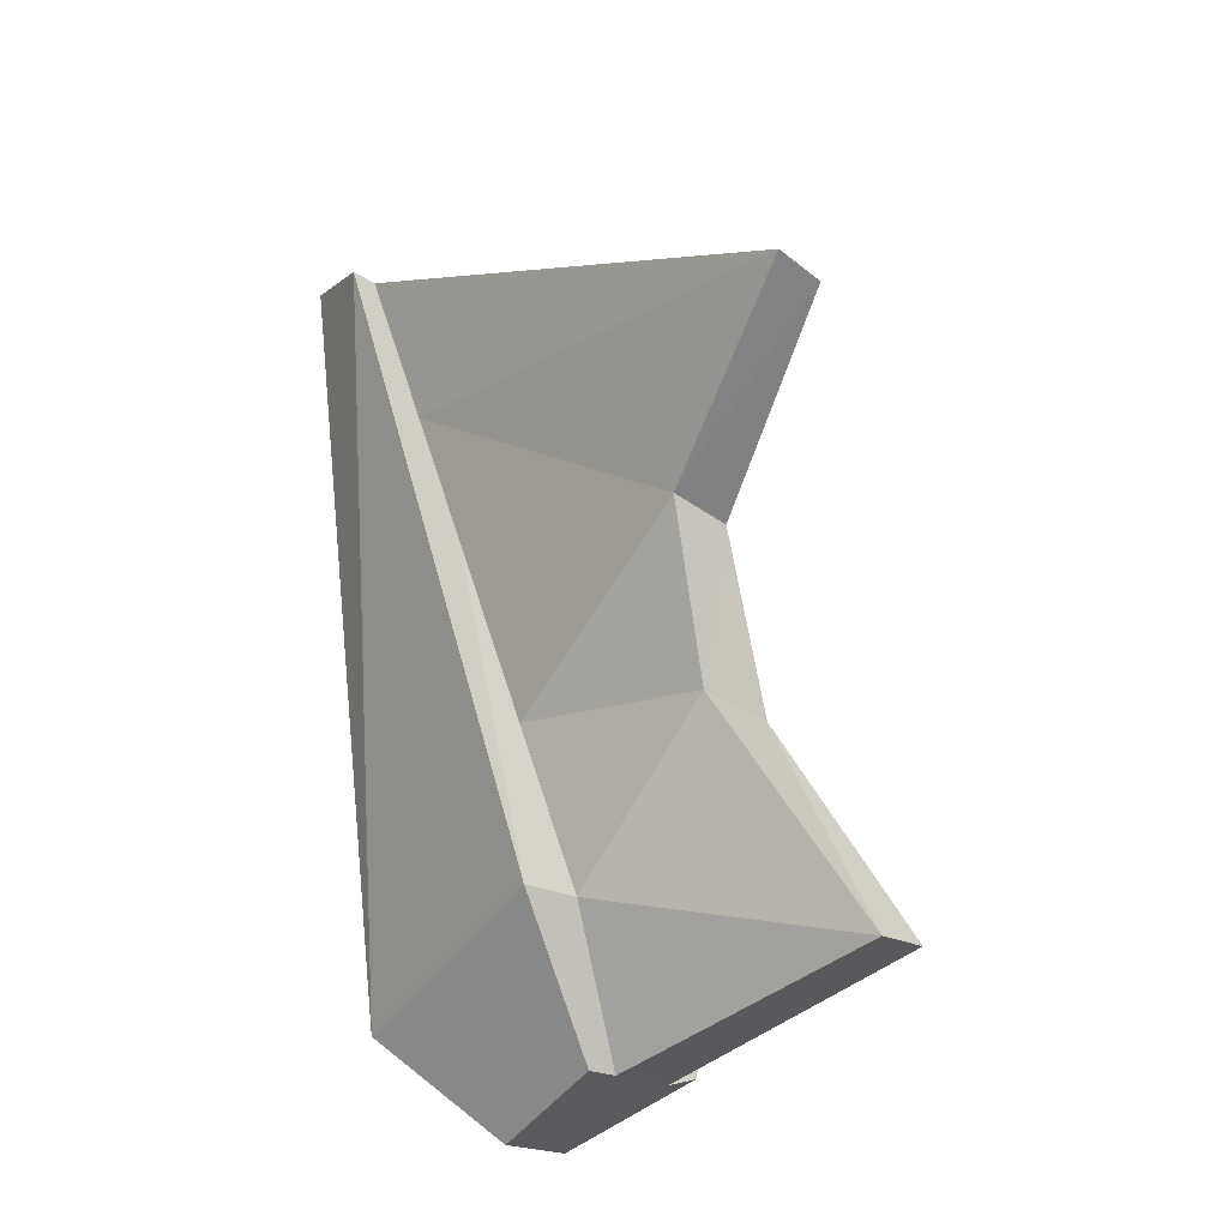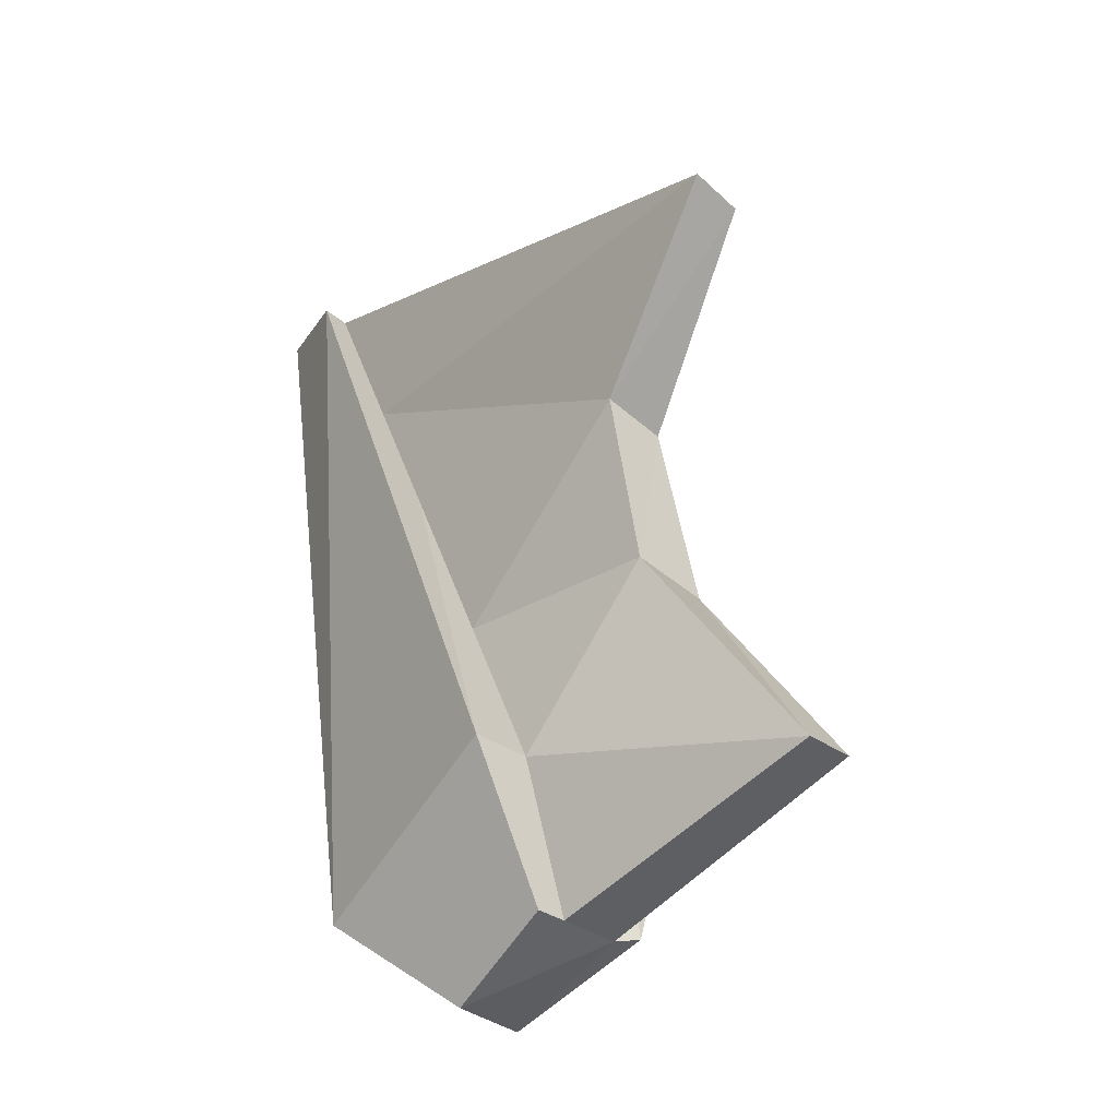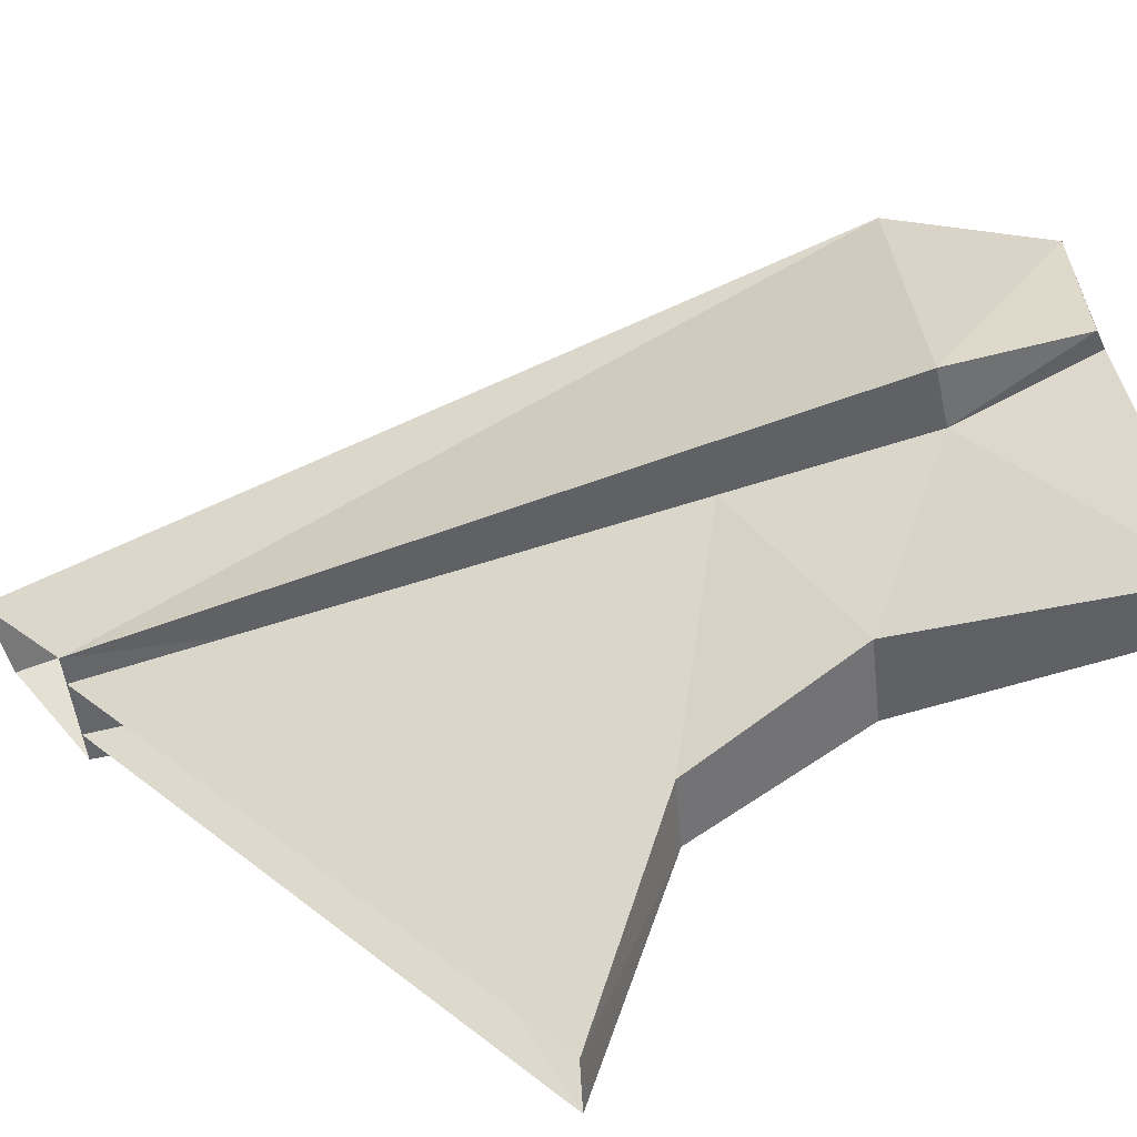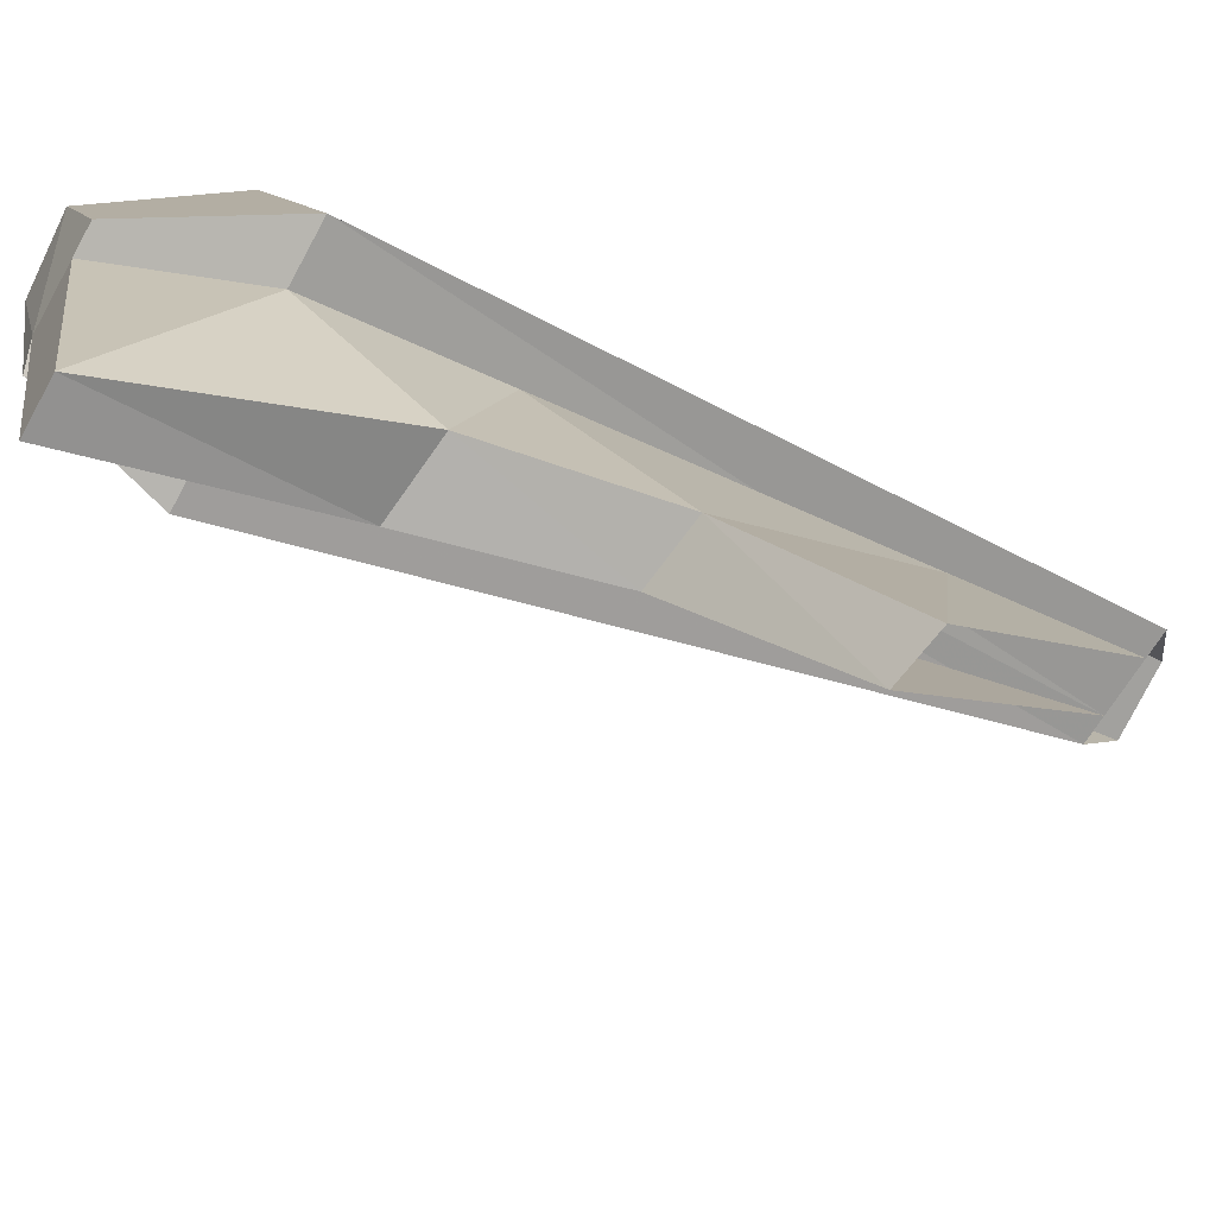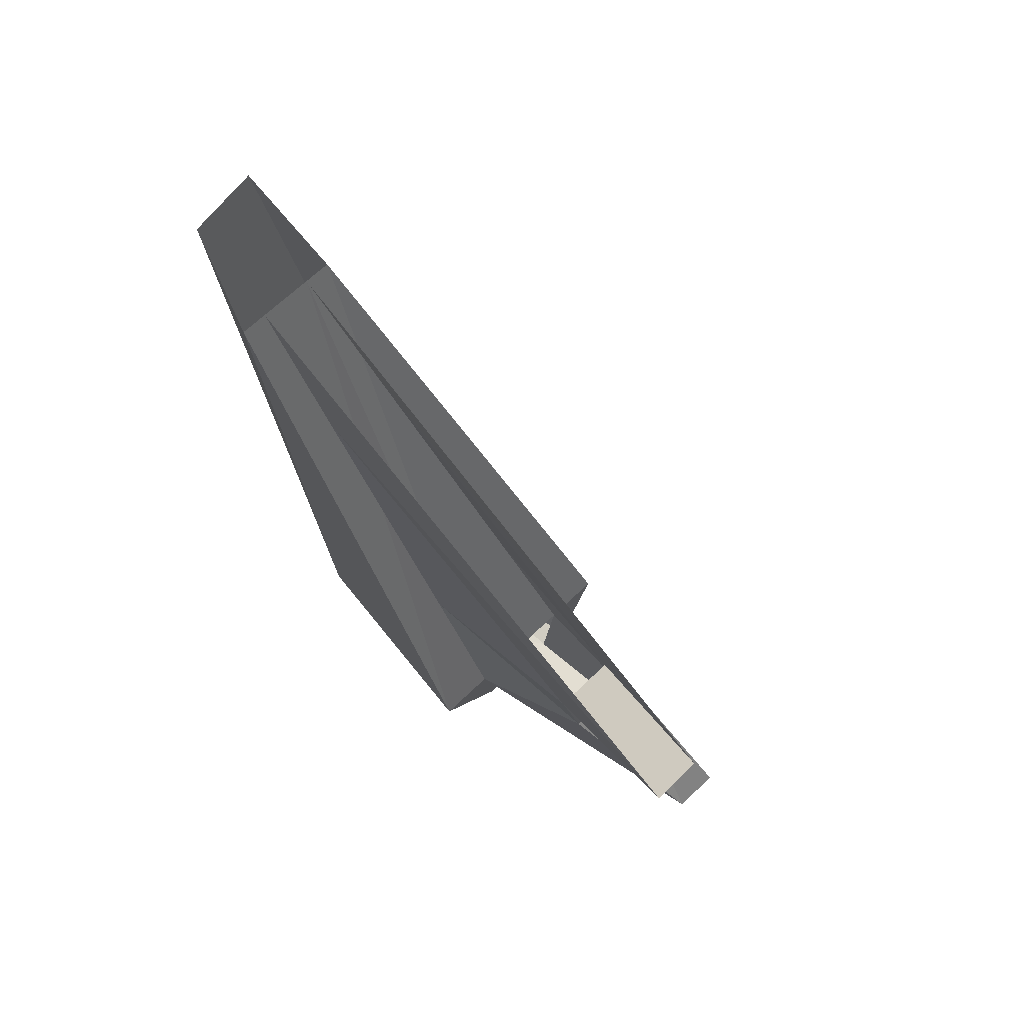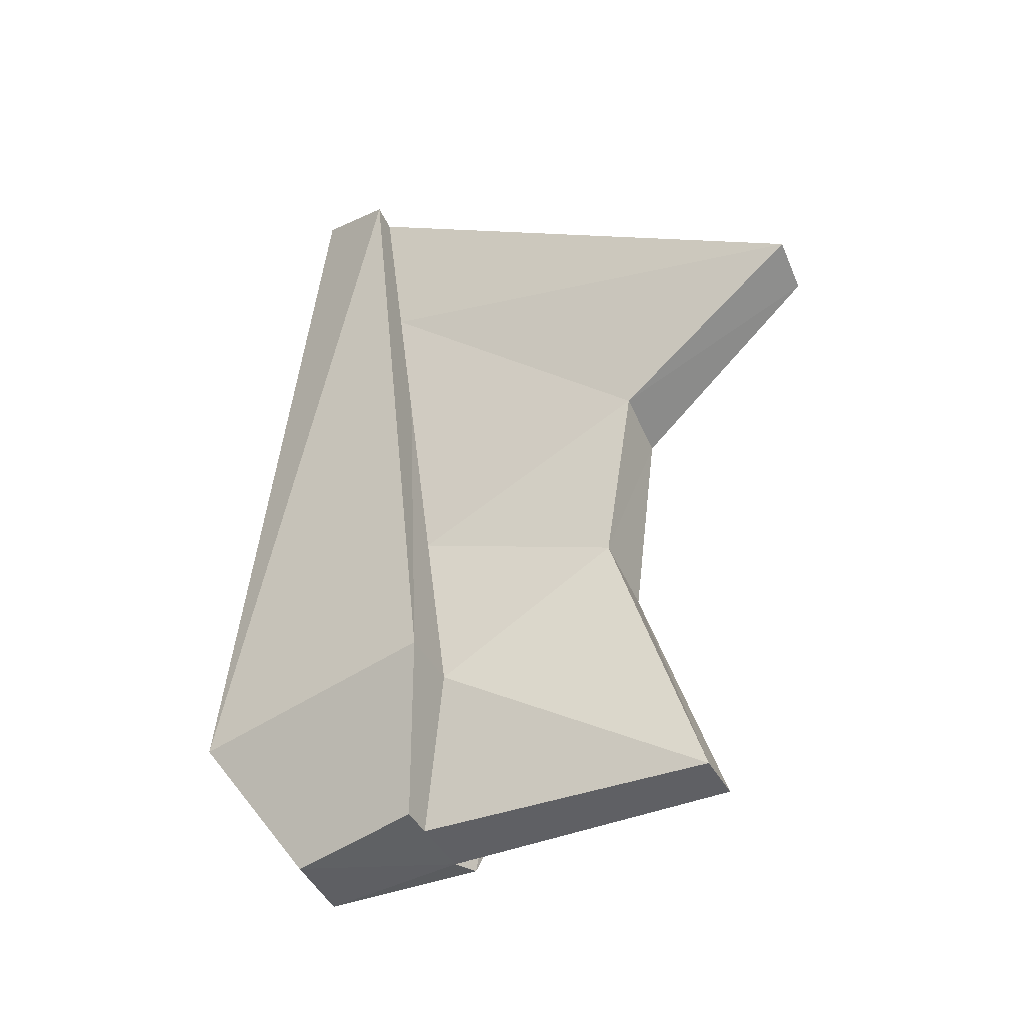
<metadata>
{"format":"obj","ext":"obj","renderer":"f3d","projection":"perspective","resolution":1024,"background":"white","views":[{"elev":-59.3,"azim":117.7,"up":"+Y"},{"elev":-73.9,"azim":118.5,"up":"+Y"},{"elev":-72.0,"azim":-104.0,"up":"+Z"},{"elev":-52.5,"azim":31.6,"up":"+Z"},{"elev":32.1,"azim":116.5,"up":"+Y"},{"elev":-73.1,"azim":94.9,"up":"+Y"}]}
</metadata>
<code>
v 0.3859 0.3678 0.01623
v 0.2419 0.101 -0.005938
v 0.4095 0.2007 -0.293
v 0.2457 0.4374 -0.0505
v 0.2949 0.2432 -0.3373
v 0.08128 0.1832 -0.08442
v 0.03572 -0.04103 0.04056
v 0.158 -0.1378 -0.4156
v 0.5745 0.9458 0.01734
v 0.5086 0.4344 -0.3867
v 0.6738 0.9013 0.06056
v 0.6061 0.4009 -0.351
v 0.7389 1.2 0.05126
v 0.7627 0.4905 -0.6614
v 0.8178 1.168 0.08273
v 0.8432 0.4661 -0.6343
v 0.3223 0.05993 0.0333
v 0.07717 -0.06223 0.0608
v 0.1202 0.1563 0.4047
v -0.02708 -0.0125 0.2525
v 0.000954 0.2243 -0.1237
v -0.04717 0.00138 6.1e-05
v -0.07401 0.02504 -0.03146
v -0.08261 0.2798 0.3281
v -0.1317 0.05119 0.2129
v 0.09172 -0.1038 -0.4479
v 0.8021 1.284 0.2103
v 0.7025 1.344 0.1727
v 0.6994 1.216 0.03553
v 0.8572 1.152 0.09846
v 0.1616 0.1421 -0.04518
f 1 2 3
f 4 5 6
f 7 8 2
f 5 4 10
f 11 1 12
f 5 10 3
f 13 14 9
f 15 11 16
f 16 12 14
f 2 17 18
f 17 19 18
f 21 6 23
f 24 21 25
f 19 24 20
f 8 3 2
f 26 6 5
f 7 22 8
f 6 26 22
f 8 26 5
f 18 20 7
f 4 9 10
f 1 3 12
f 10 12 3
f 14 10 9
f 11 12 16
f 12 10 14
f 7 2 18
f 19 20 18
f 6 22 23
f 21 23 25
f 24 25 20
f 22 26 8
f 3 8 5
f 25 23 22
f 22 7 20
f 25 22 20
f 24 19 28
f 21 24 29
f 19 17 30
f 30 17 15
f 19 27 28
f 24 28 29
f 27 19 30
f 21 29 6
f 6 29 31
f 31 29 2
f 29 13 2
f 2 13 17
f 13 15 17

</code>
